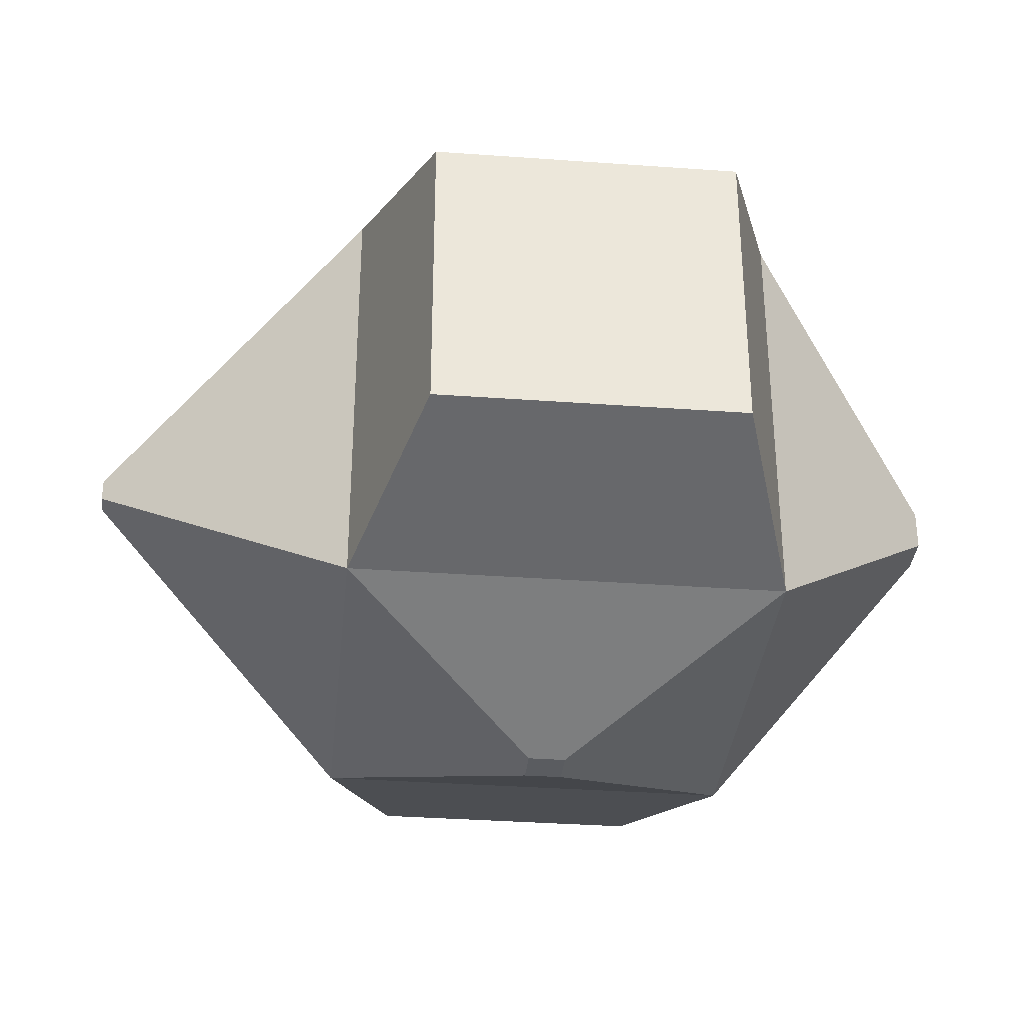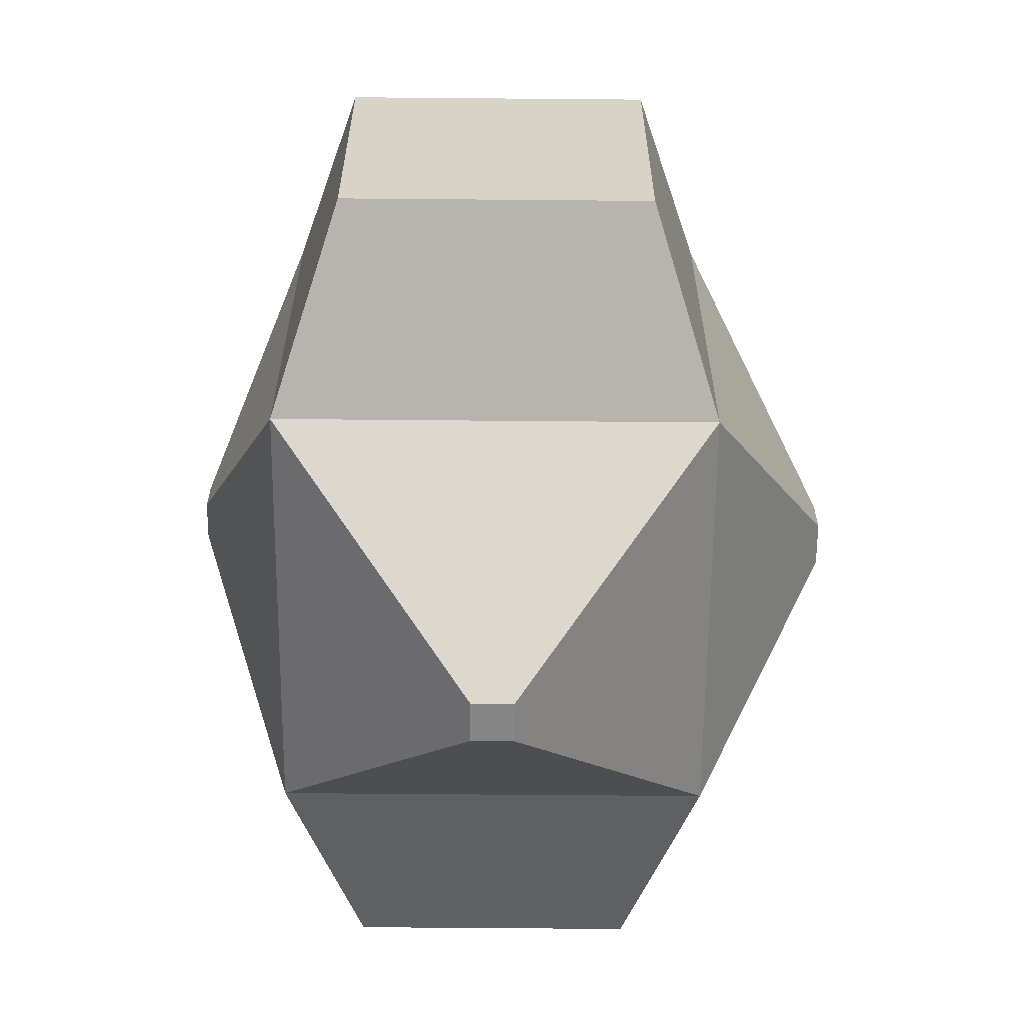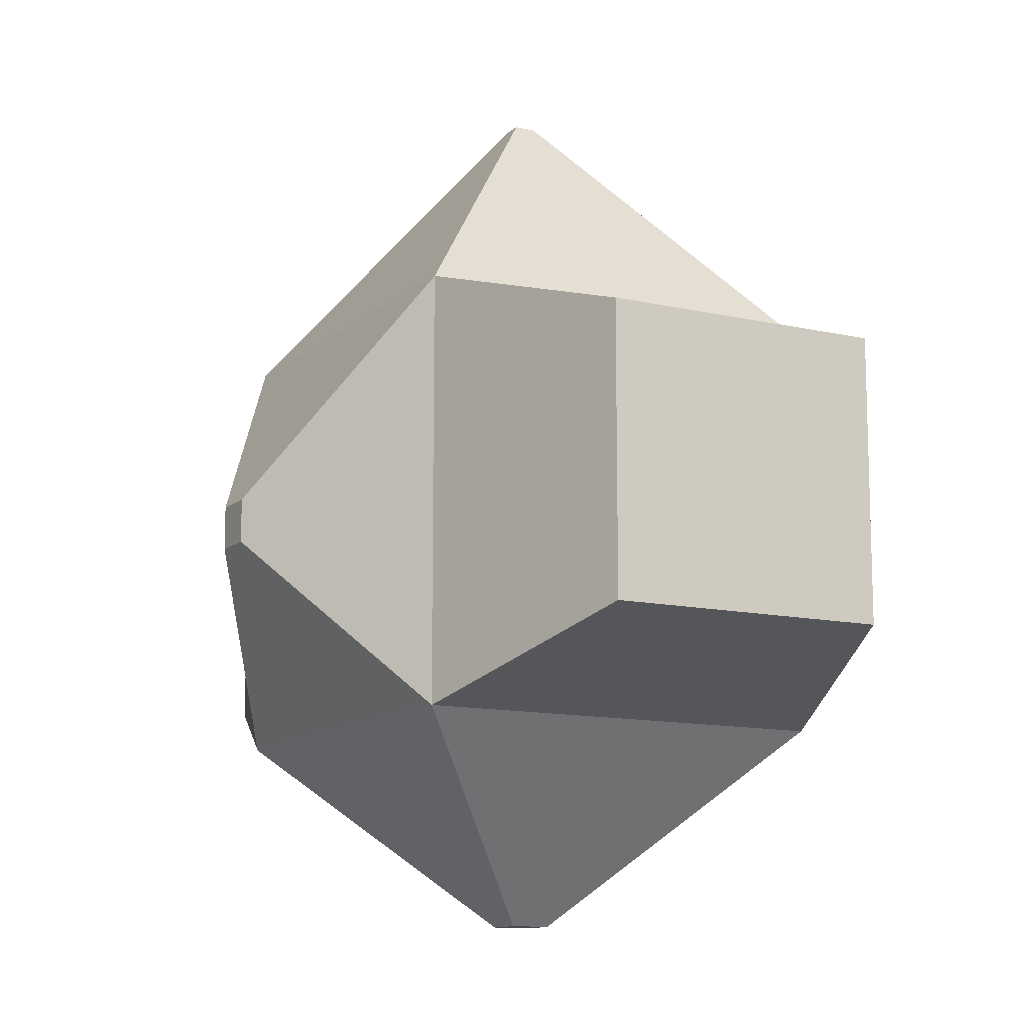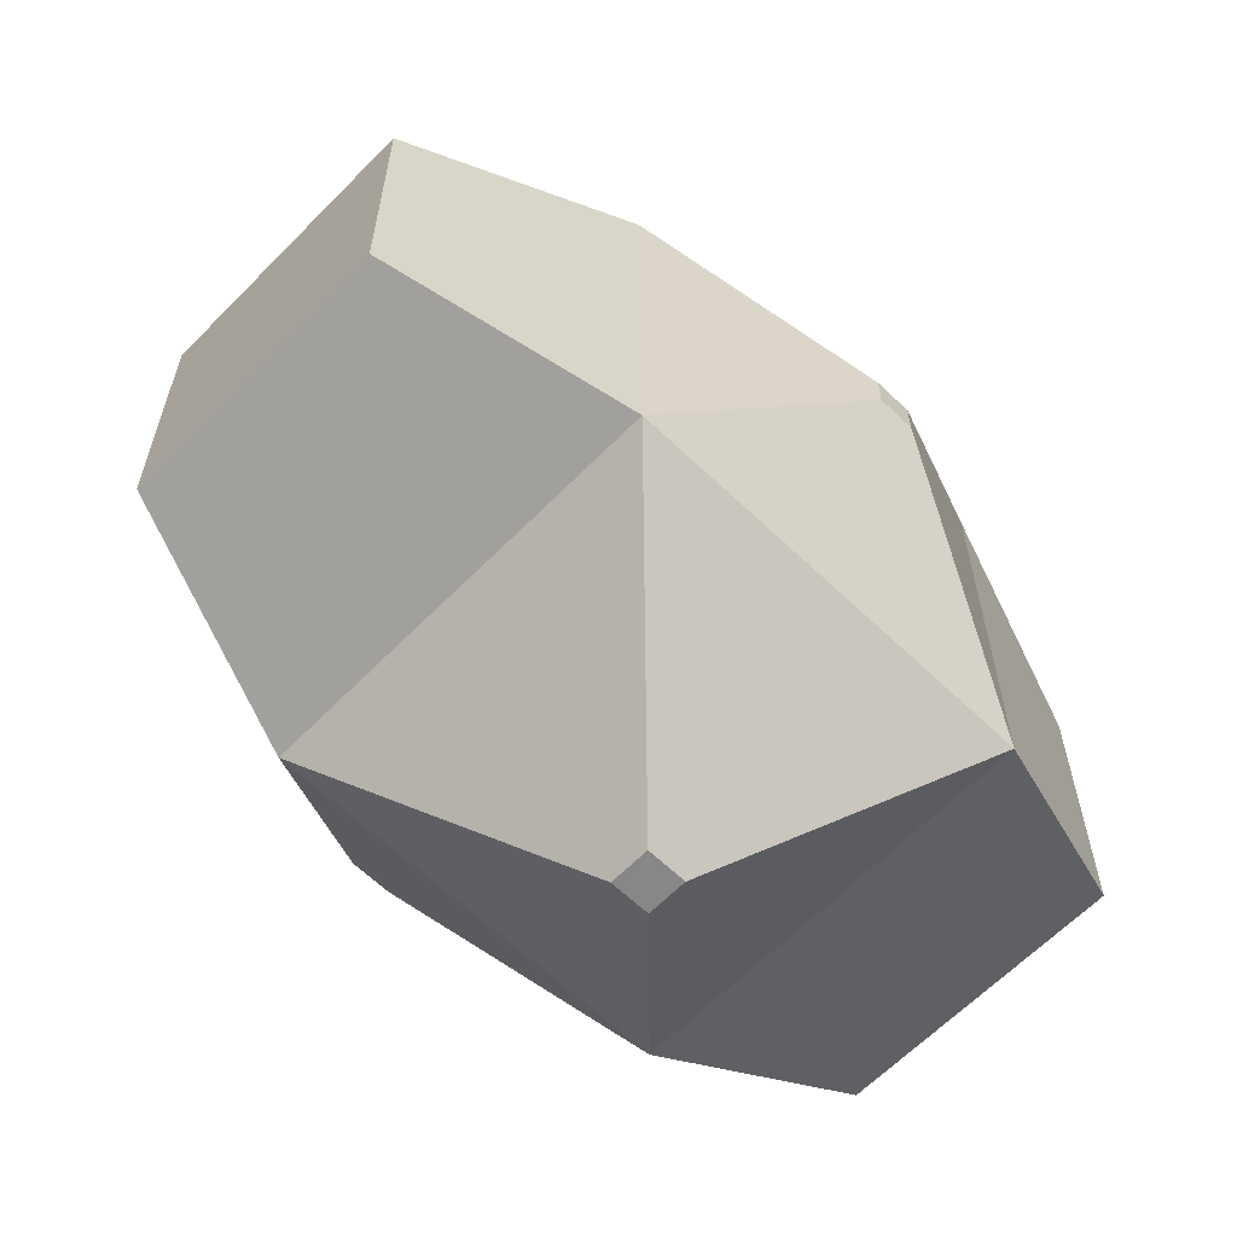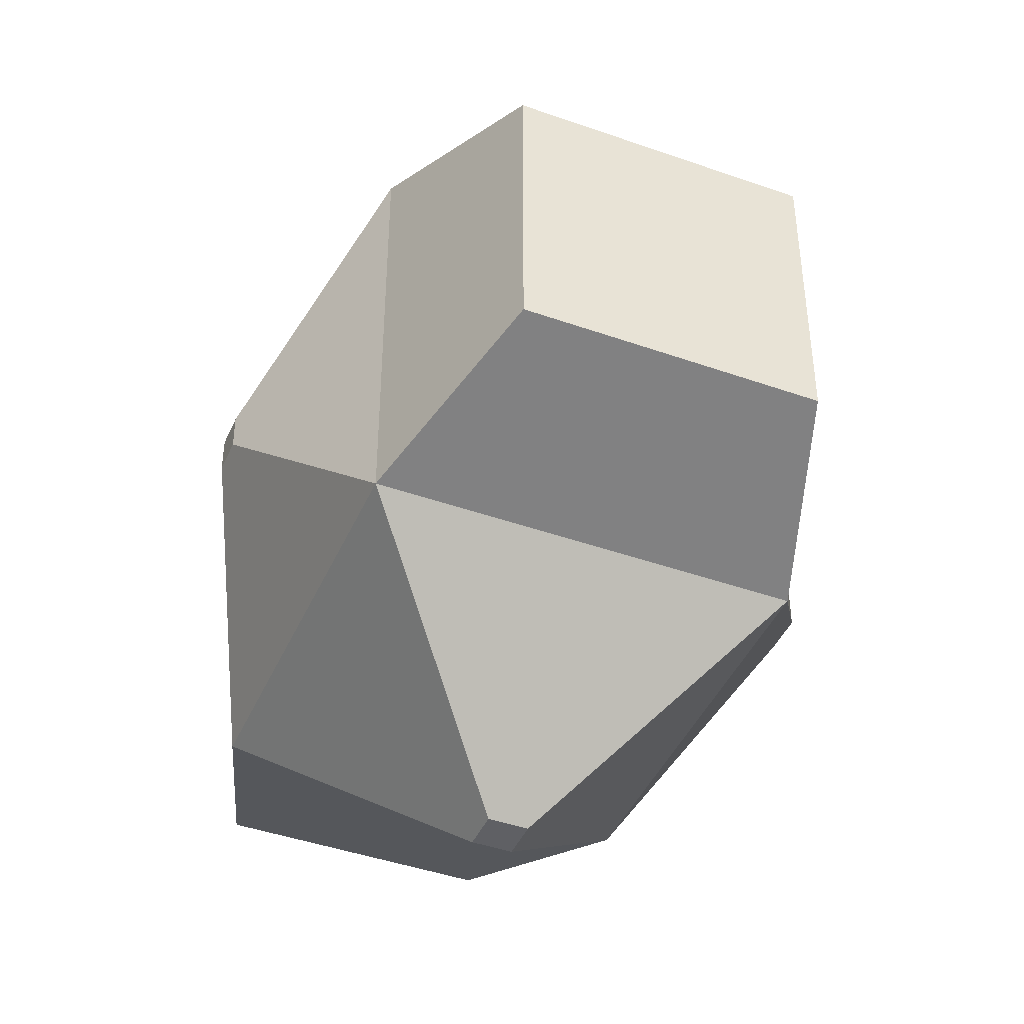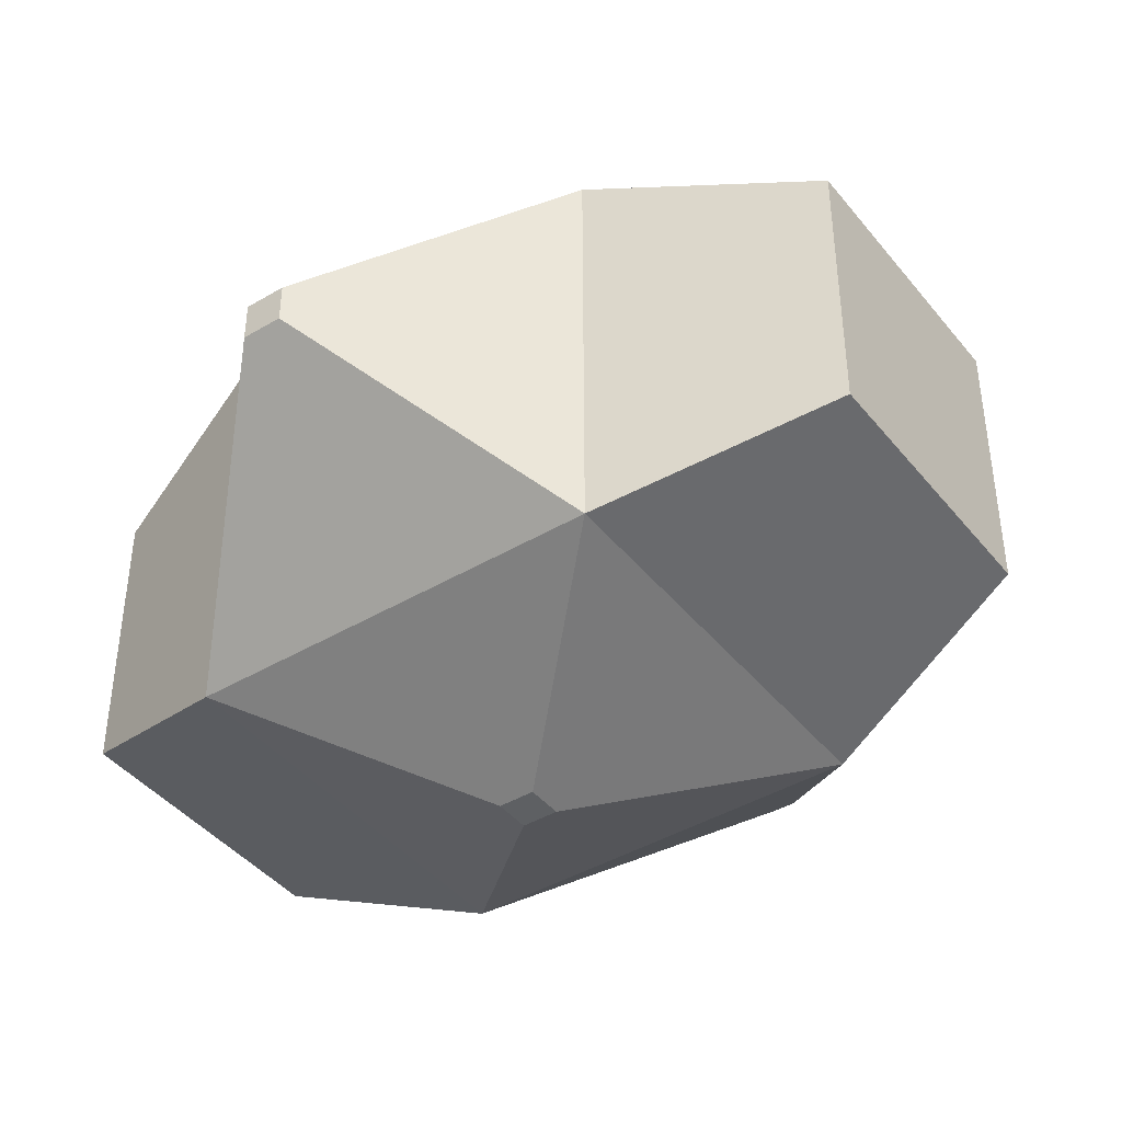
<metadata>
{"format":"obj","ext":"obj","renderer":"f3d","projection":"perspective","resolution":1024,"background":"white","views":[{"elev":-34.3,"azim":84.4,"up":"+Y"},{"elev":-62.2,"azim":89.5,"up":"+Z"},{"elev":-12.1,"azim":-118.5,"up":"+Z"},{"elev":-62.5,"azim":-44.2,"up":"+Z"},{"elev":-43.3,"azim":67.3,"up":"+Z"},{"elev":-42.2,"azim":-144.6,"up":"+Y"}]}
</metadata>
<code>
o Cube
v 1 1 -1
v 1 -1 -1
v 1 1 1
v 1 -1 1
v -1 1 -1
v -1 -1 -1
v -1 1 1
v -1 -1 1
v -0.05224 -0.05224 2.22
v -0.05224 0.05224 2.22
v 0.05224 0.05224 2.22
v 0.05224 -0.05224 2.22
v 0.0949 -0.0949 -1.919
v -0.0949 -0.0949 -1.919
v 0.0949 0.0949 -1.919
v -0.0949 0.0949 -1.919
v 1.928 0.6956 -0.6956
v 1.928 -0.6956 -0.6956
v 1.928 0.6956 0.6956
v 1.928 -0.6956 0.6956
v -2.058 -0.6603 -0.6603
v -2.058 -0.6603 0.6603
v -2.058 0.6603 0.6603
v -2.058 0.6603 -0.6603
v 0.03506 1.595 0.03734
v -0.1683 1.595 0.03734
v 0.03506 1.595 -0.166
v -0.1683 1.595 -0.166
v -0.08611 -1.425 -0.08611
v -0.08611 -1.425 0.08611
v 0.08611 -1.425 -0.08611
v 0.08611 -1.425 0.08611
f 5 27 1
f 8 10 7
f 7 22 8
f 2 29 6
f 4 19 3
f 6 13 2
f 11 9 12
f 4 9 8
f 7 11 3
f 3 12 4
f 16 13 14
f 1 16 5
f 2 15 1
f 5 14 6
f 17 20 18
f 1 18 2
f 2 20 4
f 3 17 1
f 23 21 22
f 8 21 6
f 5 23 7
f 6 24 5
f 28 25 27
f 7 25 26
f 5 26 28
f 1 25 3
f 31 30 29
f 8 32 4
f 6 30 8
f 4 31 2
f 5 28 27
f 8 9 10
f 7 23 22
f 2 31 29
f 4 20 19
f 6 14 13
f 11 10 9
f 4 12 9
f 7 10 11
f 3 11 12
f 16 15 13
f 1 15 16
f 2 13 15
f 5 16 14
f 17 19 20
f 1 17 18
f 2 18 20
f 3 19 17
f 23 24 21
f 8 22 21
f 5 24 23
f 6 21 24
f 28 26 25
f 7 3 25
f 5 7 26
f 1 27 25
f 31 32 30
f 8 30 32
f 6 29 30
f 4 32 31

</code>
